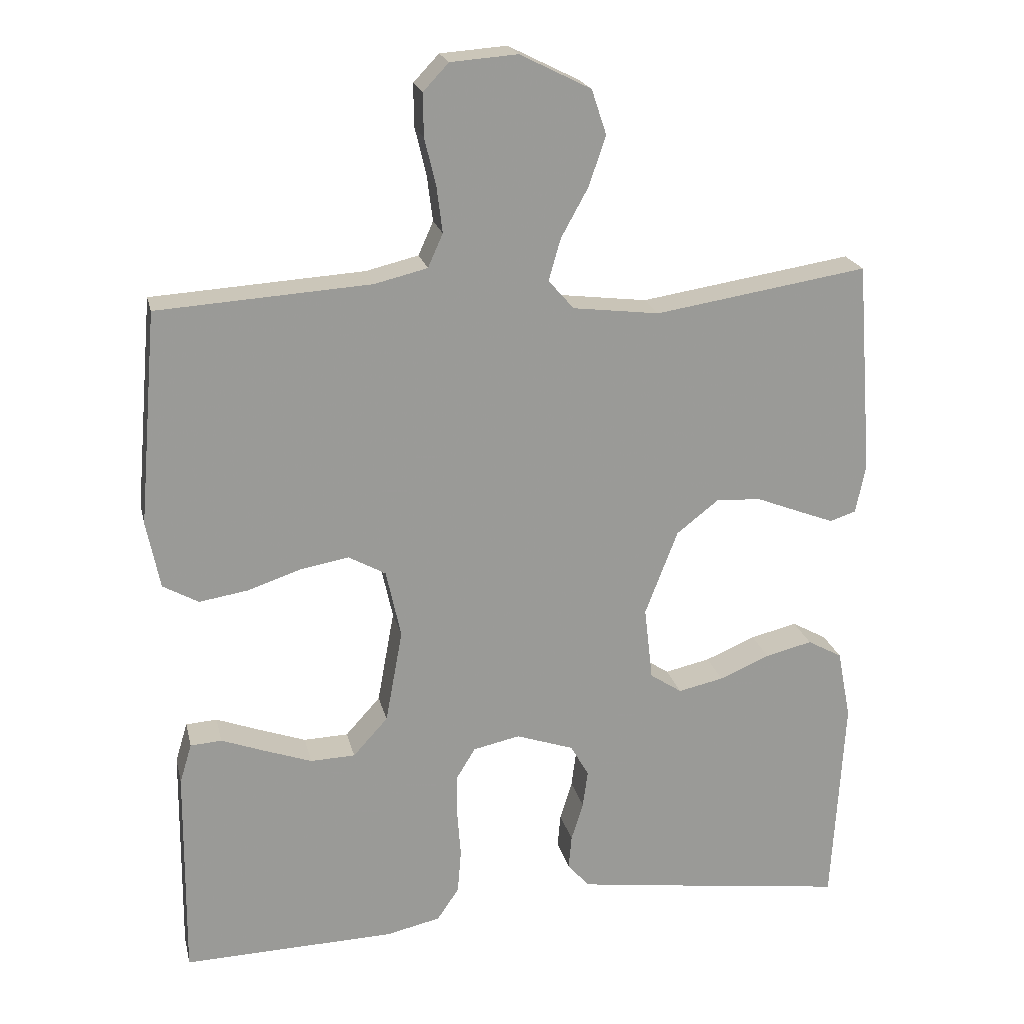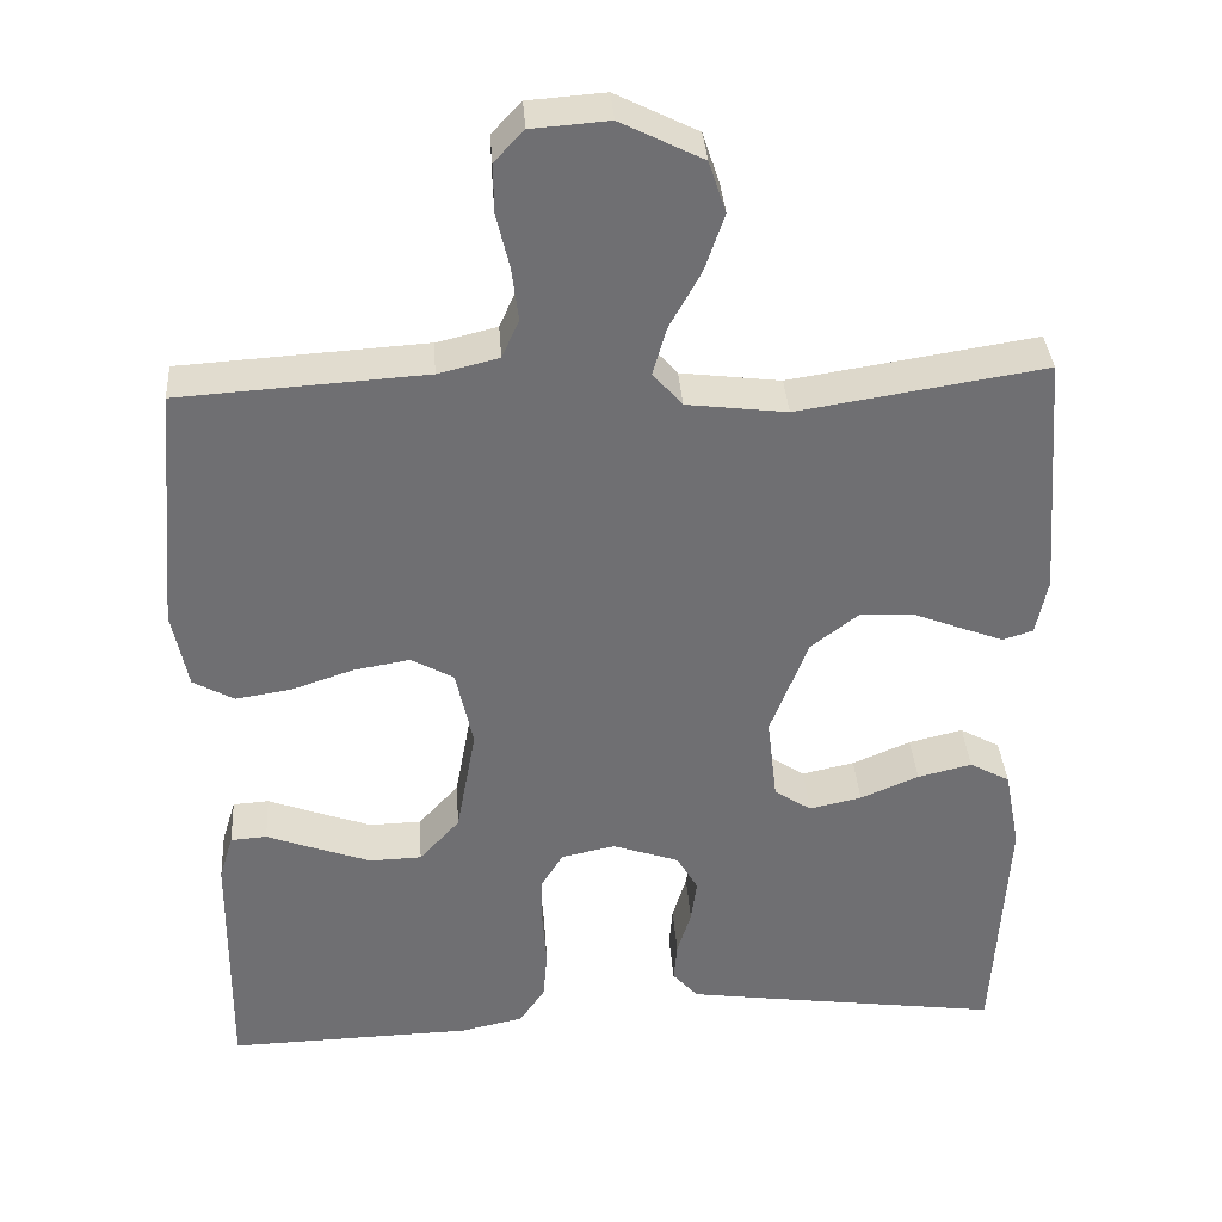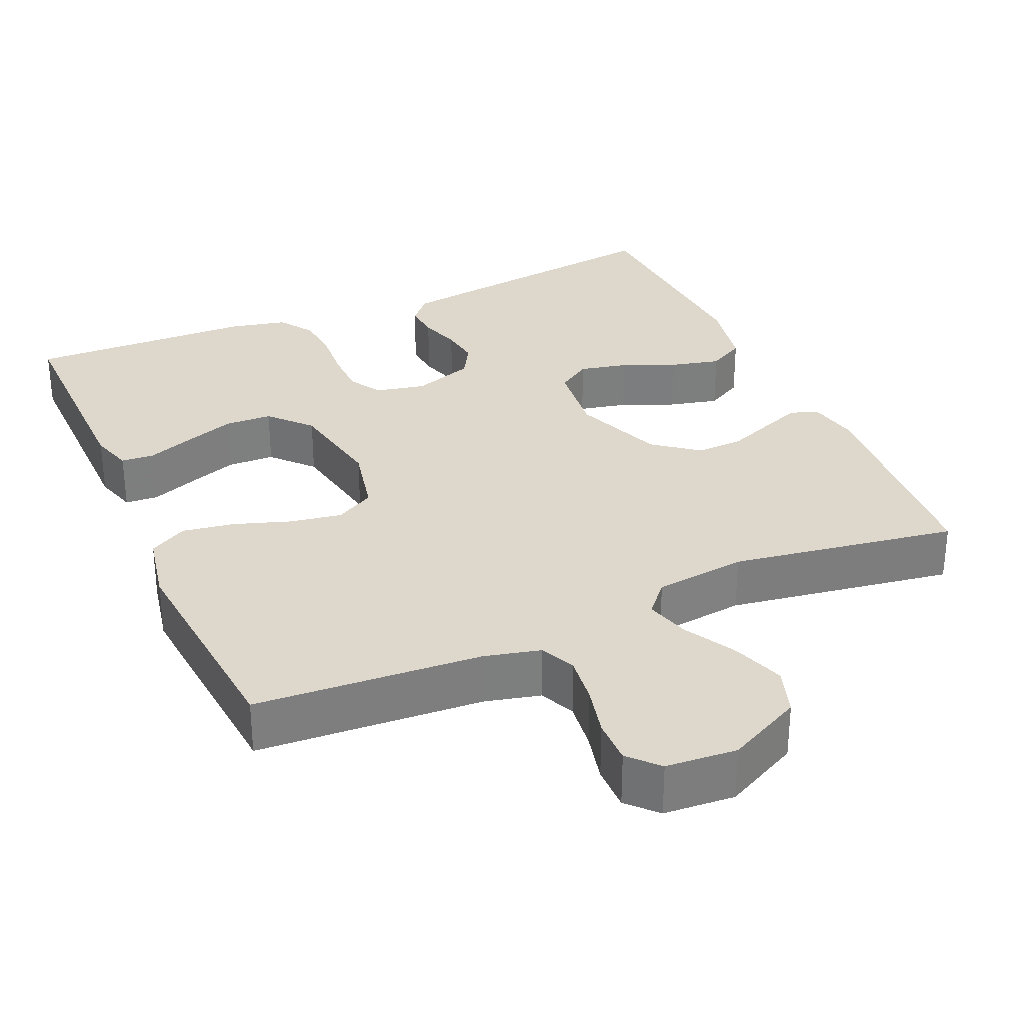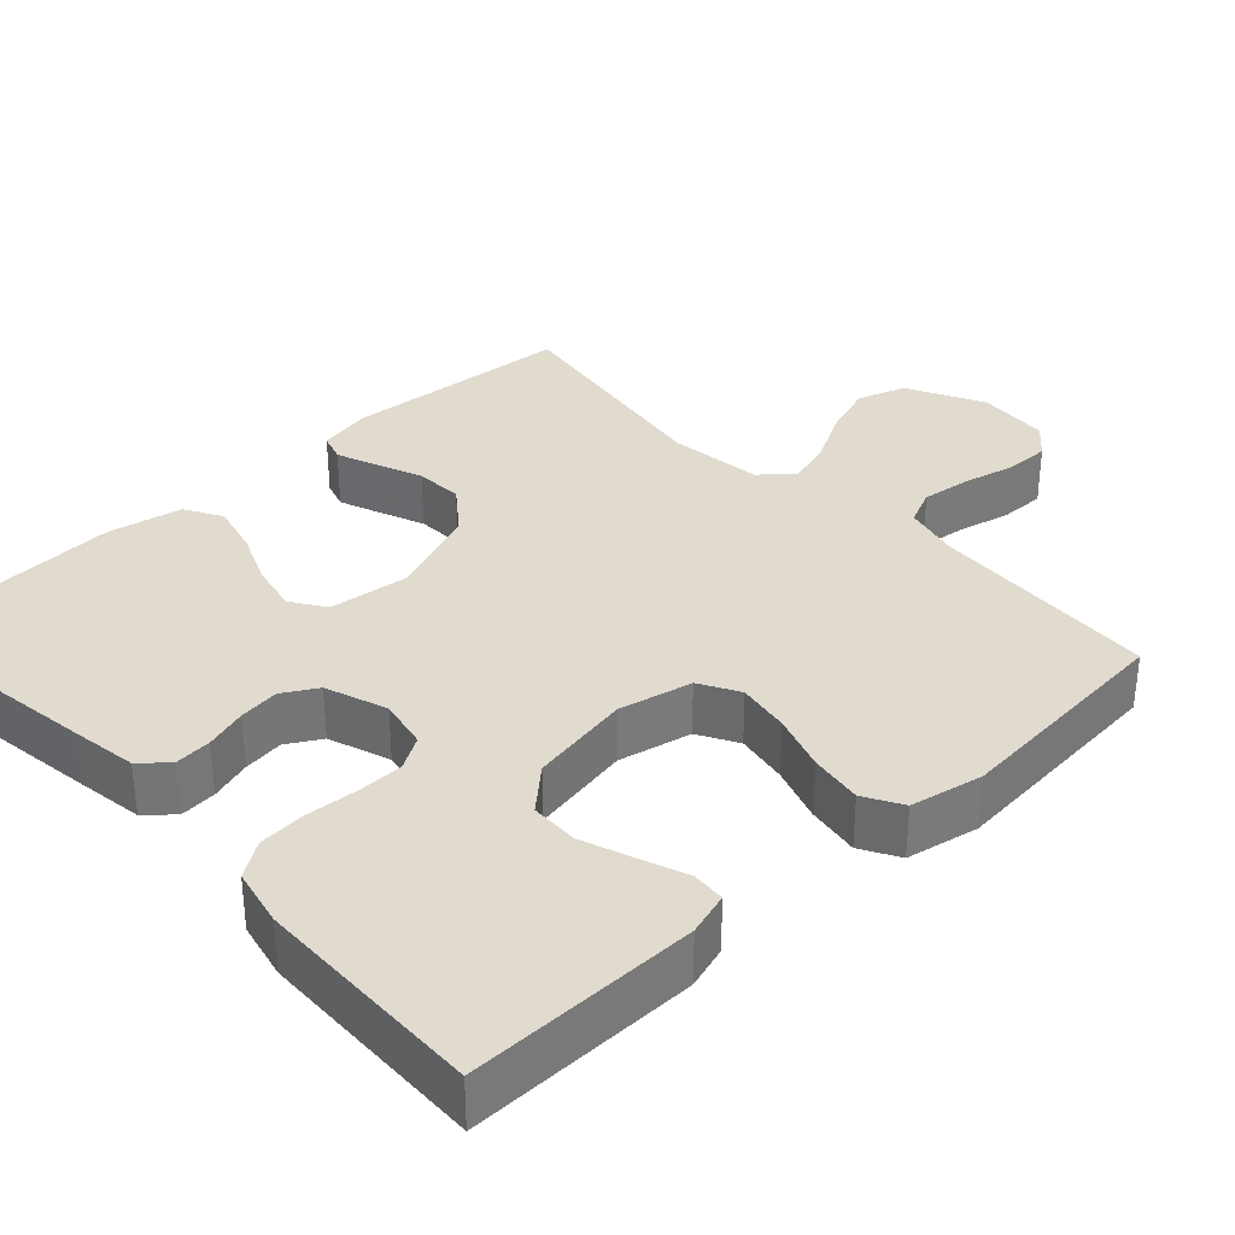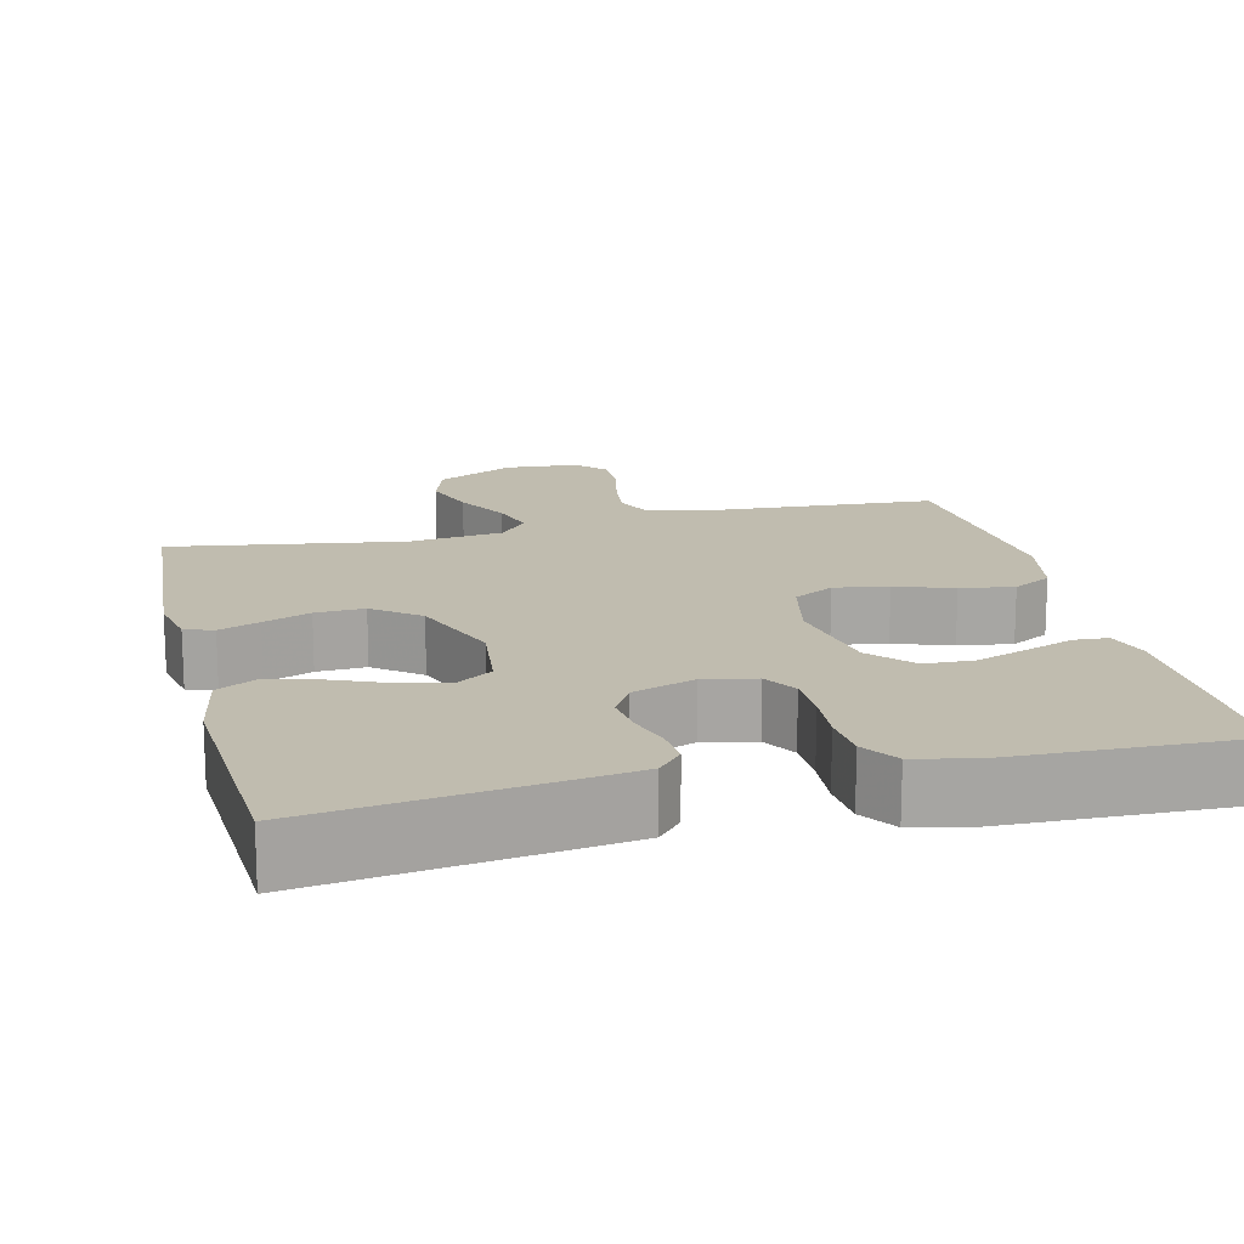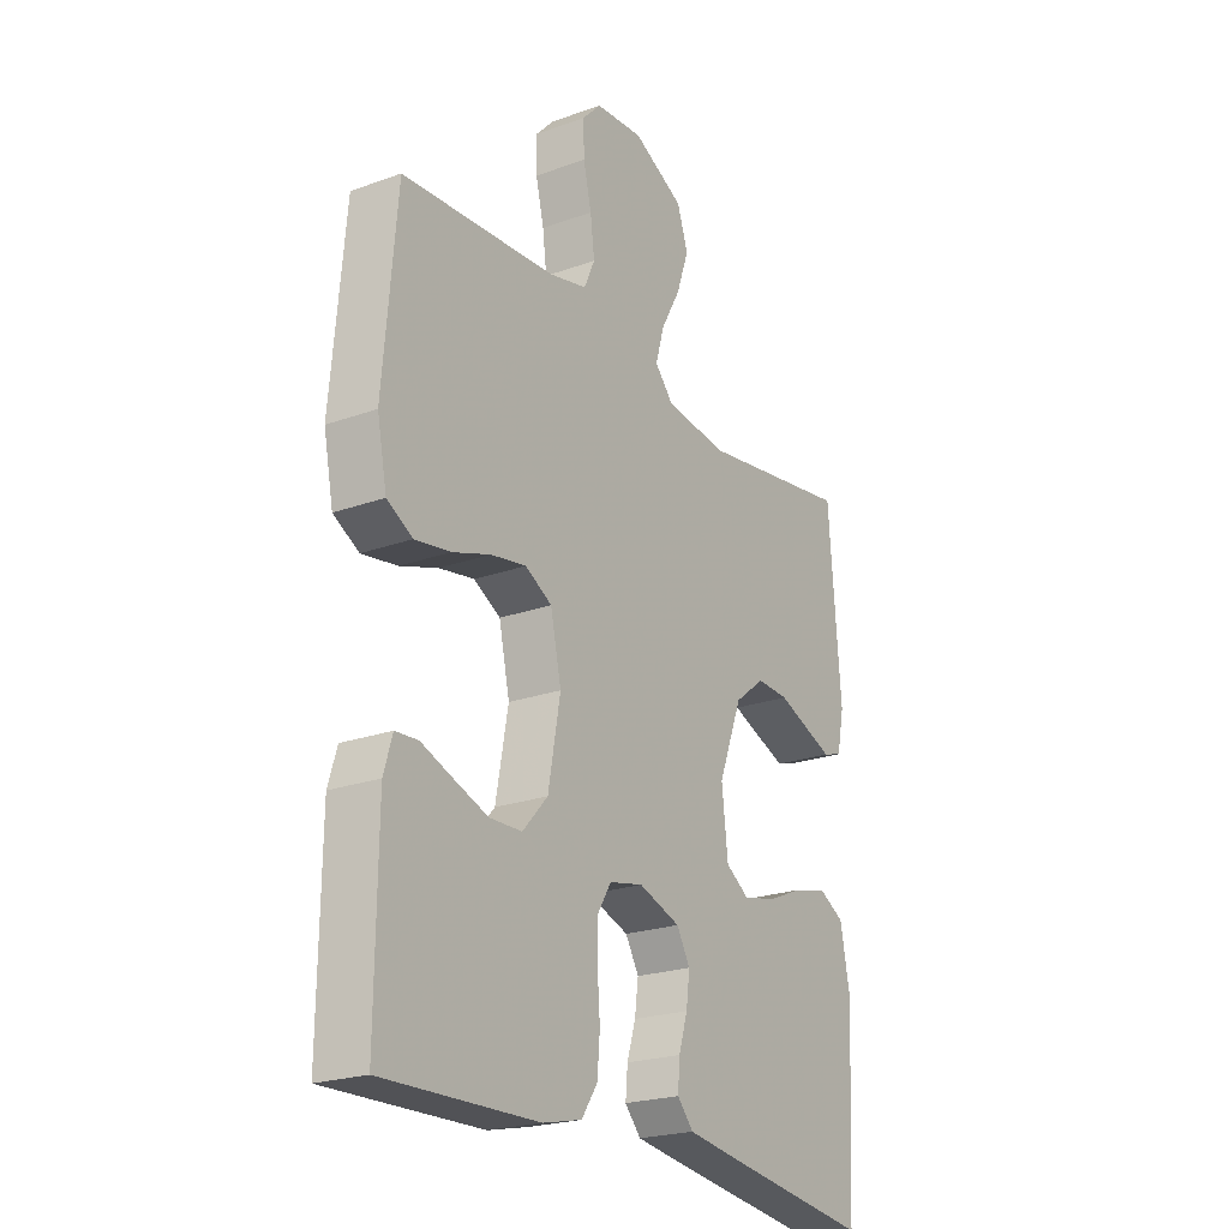
<metadata>
{"format":"obj","ext":"obj","renderer":"f3d","projection":"perspective","resolution":1024,"background":"white","views":[{"elev":20.9,"azim":-12.7,"up":"+Z"},{"elev":35.6,"azim":-3.9,"up":"+Z"},{"elev":31.1,"azim":-23.8,"up":"+Y"},{"elev":33.7,"azim":-133.1,"up":"+Y"},{"elev":16.3,"azim":166.3,"up":"+Y"},{"elev":-22.6,"azim":-58.1,"up":"+Z"}]}
</metadata>
<code>
v 0.5 0.07 0.5
v 0.523 0.07 0.2
v 0.509 0.07 0.131
v 0.472 0.07 0.119
v 0.42 0.07 0.139
v 0.359 0.07 0.163
v 0.296 0.07 0.166
v 0.237 0.07 0.12
v 0.191 0.07 0
v 0.203 0.07 -0.104
v 0.248 0.07 -0.134
v 0.312 0.07 -0.12
v 0.383 0.07 -0.09
v 0.449 0.07 -0.074
v 0.498 0.07 -0.101
v 0.517 0.07 -0.2
v 0.5 0.07 -0.5
v 0.2 0.07 -0.459
v 0.11 0.07 -0.446
v 0.079 0.07 -0.411
v 0.083 0.07 -0.363
v 0.1 0.07 -0.308
v 0.107 0.07 -0.255
v 0.081 0.07 -0.21
v 0 0.07 -0.182
v -0.066 0.07 -0.196
v -0.092 0.07 -0.239
v -0.093 0.07 -0.3
v -0.088 0.07 -0.367
v -0.093 0.07 -0.429
v -0.124 0.07 -0.475
v -0.2 0.07 -0.492
v -0.5 0.07 -0.5
v -0.497 0.07 -0.2
v -0.48 0.07 -0.144
v -0.436 0.07 -0.141
v -0.375 0.07 -0.164
v -0.308 0.07 -0.188
v -0.245 0.07 -0.186
v -0.196 0.07 -0.132
v -0.172 0.07 0
v -0.193 0.07 0.096
v -0.245 0.07 0.125
v -0.314 0.07 0.113
v -0.388 0.07 0.088
v -0.457 0.07 0.077
v -0.507 0.07 0.105
v -0.526 0.07 0.2
v -0.5 0.07 0.5
v -0.2 0.07 0.519
v -0.126 0.07 0.537
v -0.105 0.07 0.584
v -0.113 0.07 0.648
v -0.129 0.07 0.715
v -0.13 0.07 0.775
v -0.094 0.07 0.813
v 0 0.07 0.82
v 0.1 0.07 0.77
v 0.121 0.07 0.707
v 0.097 0.07 0.637
v 0.059 0.07 0.568
v 0.042 0.07 0.509
v 0.078 0.07 0.468
v 0.2 0.07 0.453
v 0.5 0 0.5
v 0.523 0 0.2
v 0.509 0 0.131
v 0.472 0 0.119
v 0.42 0 0.139
v 0.359 0 0.163
v 0.296 0 0.166
v 0.237 0 0.12
v 0.191 0 0
v 0.203 0 -0.104
v 0.248 0 -0.134
v 0.312 0 -0.12
v 0.383 0 -0.09
v 0.449 0 -0.074
v 0.498 0 -0.101
v 0.517 0 -0.2
v 0.5 0 -0.5
v 0.2 0 -0.459
v 0.11 0 -0.446
v 0.079 0 -0.411
v 0.083 0 -0.363
v 0.1 0 -0.308
v 0.107 0 -0.255
v 0.081 0 -0.21
v 0 0 -0.182
v -0.066 0 -0.196
v -0.092 0 -0.239
v -0.093 0 -0.3
v -0.088 0 -0.367
v -0.093 0 -0.429
v -0.124 0 -0.475
v -0.2 0 -0.492
v -0.5 0 -0.5
v -0.497 0 -0.2
v -0.48 0 -0.144
v -0.436 0 -0.141
v -0.375 0 -0.164
v -0.308 0 -0.188
v -0.245 0 -0.186
v -0.196 0 -0.132
v -0.172 0 0
v -0.193 0 0.096
v -0.245 0 0.125
v -0.314 0 0.113
v -0.388 0 0.088
v -0.457 0 0.077
v -0.507 0 0.105
v -0.526 0 0.2
v -0.5 0 0.5
v -0.2 0 0.519
v -0.126 0 0.537
v -0.105 0 0.584
v -0.113 0 0.648
v -0.129 0 0.715
v -0.13 0 0.775
v -0.094 0 0.813
v 0 0 0.82
v 0.1 0 0.77
v 0.121 0 0.707
v 0.097 0 0.637
v 0.059 0 0.568
v 0.042 0 0.509
v 0.078 0 0.468
v 0.2 0 0.453
f 59 60 61
f 58 59 61
f 57 58 61
f 56 57 61
f 55 56 61
f 54 55 61
f 53 54 61
f 52 53 61 62
f 51 52 62 63
f 48 49 50
f 47 48 50
f 46 47 50
f 45 46 50
f 44 45 50
f 50 51 63
f 44 50 63
f 43 44 63
f 35 36 37
f 34 35 37
f 33 34 37
f 32 33 37
f 31 32 37
f 30 31 37
f 29 30 37
f 28 29 37
f 28 37 38
f 27 28 38 39
f 20 21 22
f 19 20 22
f 18 19 22
f 17 18 22
f 16 17 22
f 15 16 22
f 14 15 22
f 13 14 22
f 12 13 22
f 11 12 22 23
f 10 11 23 24
f 4 5 6
f 3 4 6
f 2 3 6
f 1 2 6
f 64 1 6
f 64 6 7
f 64 7 8
f 63 64 8
f 43 63 8
f 42 43 8
f 41 42 8 9
f 40 41 9 10
f 26 27 39 40
f 25 26 40 10
f 10 24 25
f 125 124 123
f 125 123 122
f 125 122 121
f 125 121 120
f 125 120 119
f 125 119 118
f 125 118 117
f 126 125 117 116
f 127 126 116 115
f 114 113 112
f 114 112 111
f 114 111 110
f 114 110 109
f 114 109 108
f 127 115 114
f 127 114 108
f 127 108 107
f 101 100 99
f 101 99 98
f 101 98 97
f 101 97 96
f 101 96 95
f 101 95 94
f 101 94 93
f 101 93 92
f 102 101 92
f 103 102 92 91
f 86 85 84
f 86 84 83
f 86 83 82
f 86 82 81
f 86 81 80
f 86 80 79
f 86 79 78
f 86 78 77
f 86 77 76
f 87 86 76 75
f 88 87 75 74
f 70 69 68
f 70 68 67
f 70 67 66
f 70 66 65
f 70 65 128
f 71 70 128
f 72 71 128
f 72 128 127
f 72 127 107
f 72 107 106
f 73 72 106 105
f 74 73 105 104
f 104 103 91 90
f 74 104 90 89
f 89 88 74
f 1 65 66 2
f 2 66 67 3
f 3 67 68 4
f 4 68 69 5
f 5 69 70 6
f 6 70 71 7
f 7 71 72 8
f 8 72 73 9
f 9 73 74 10
f 10 74 75 11
f 11 75 76 12
f 12 76 77 13
f 13 77 78 14
f 14 78 79 15
f 15 79 80 16
f 16 80 81 17
f 17 81 82 18
f 18 82 83 19
f 19 83 84 20
f 20 84 85 21
f 21 85 86 22
f 22 86 87 23
f 23 87 88 24
f 24 88 89 25
f 25 89 90 26
f 26 90 91 27
f 27 91 92 28
f 28 92 93 29
f 29 93 94 30
f 30 94 95 31
f 31 95 96 32
f 32 96 97 33
f 33 97 98 34
f 34 98 99 35
f 35 99 100 36
f 36 100 101 37
f 37 101 102 38
f 38 102 103 39
f 39 103 104 40
f 40 104 105 41
f 41 105 106 42
f 42 106 107 43
f 43 107 108 44
f 44 108 109 45
f 45 109 110 46
f 46 110 111 47
f 47 111 112 48
f 48 112 113 49
f 49 113 114 50
f 50 114 115 51
f 51 115 116 52
f 52 116 117 53
f 53 117 118 54
f 54 118 119 55
f 55 119 120 56
f 56 120 121 57
f 57 121 122 58
f 58 122 123 59
f 59 123 124 60
f 60 124 125 61
f 61 125 126 62
f 62 126 127 63
f 63 127 128 64
f 64 128 65 1

</code>
